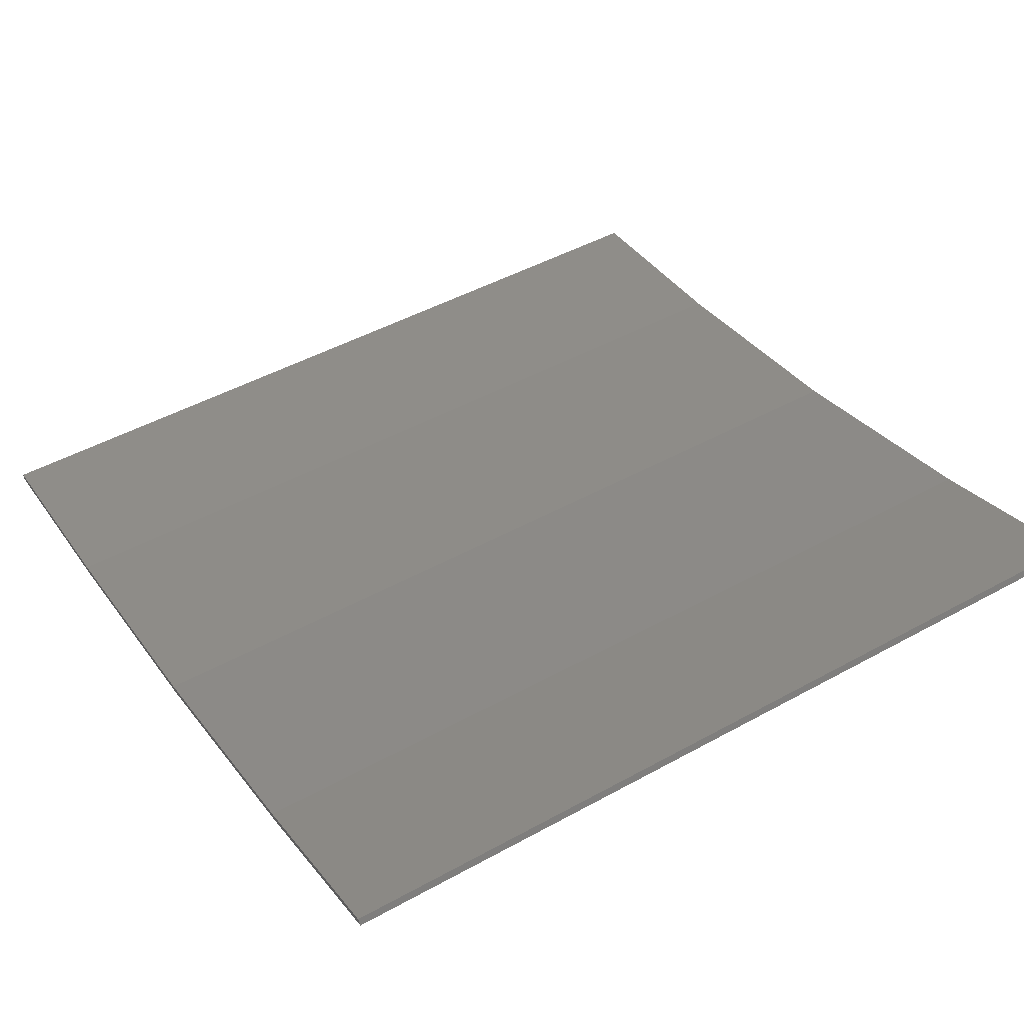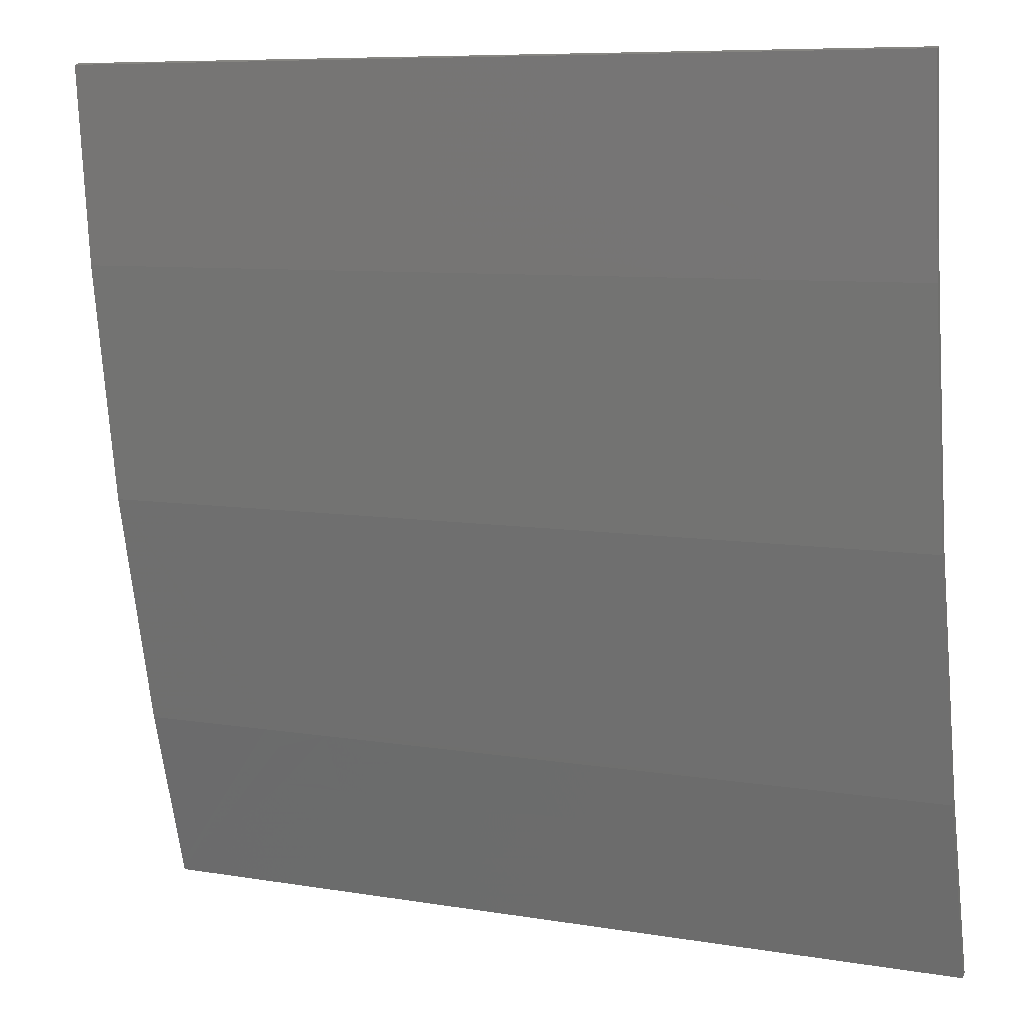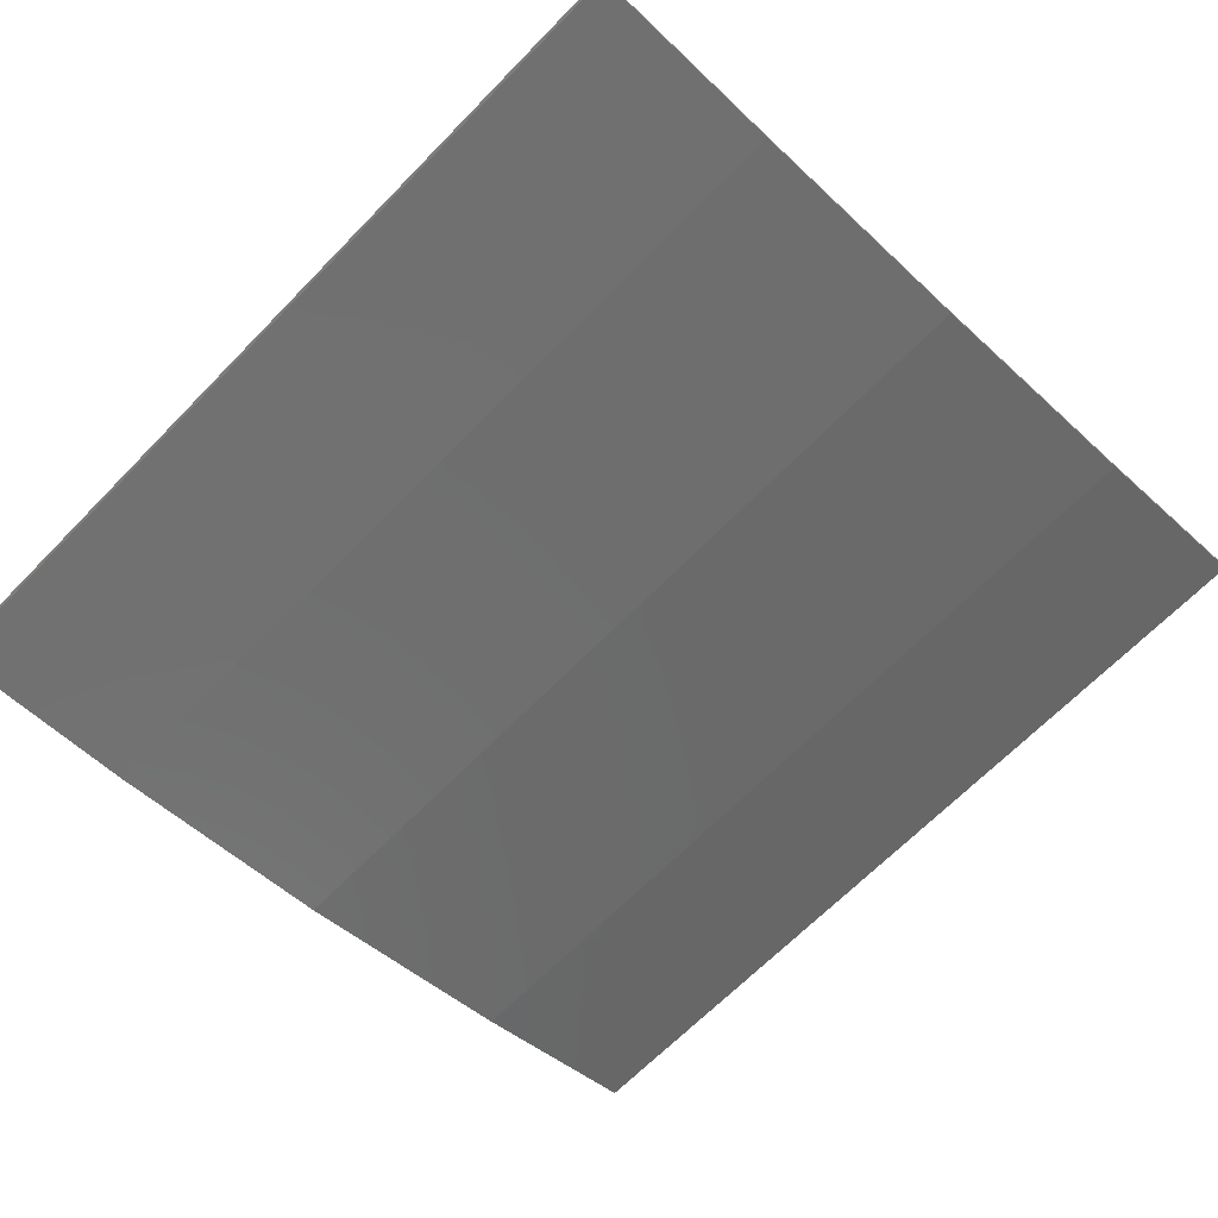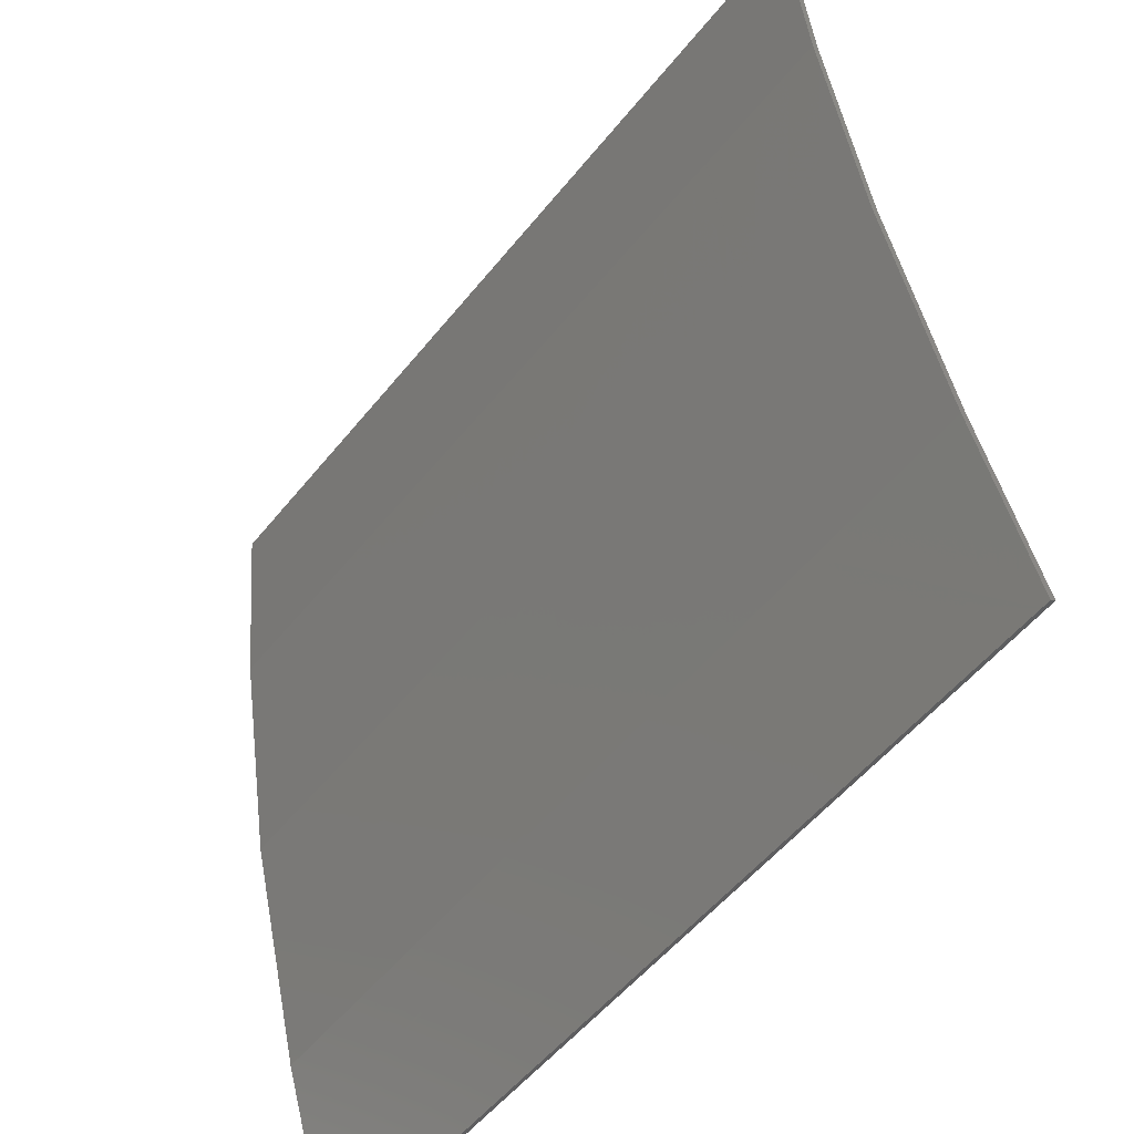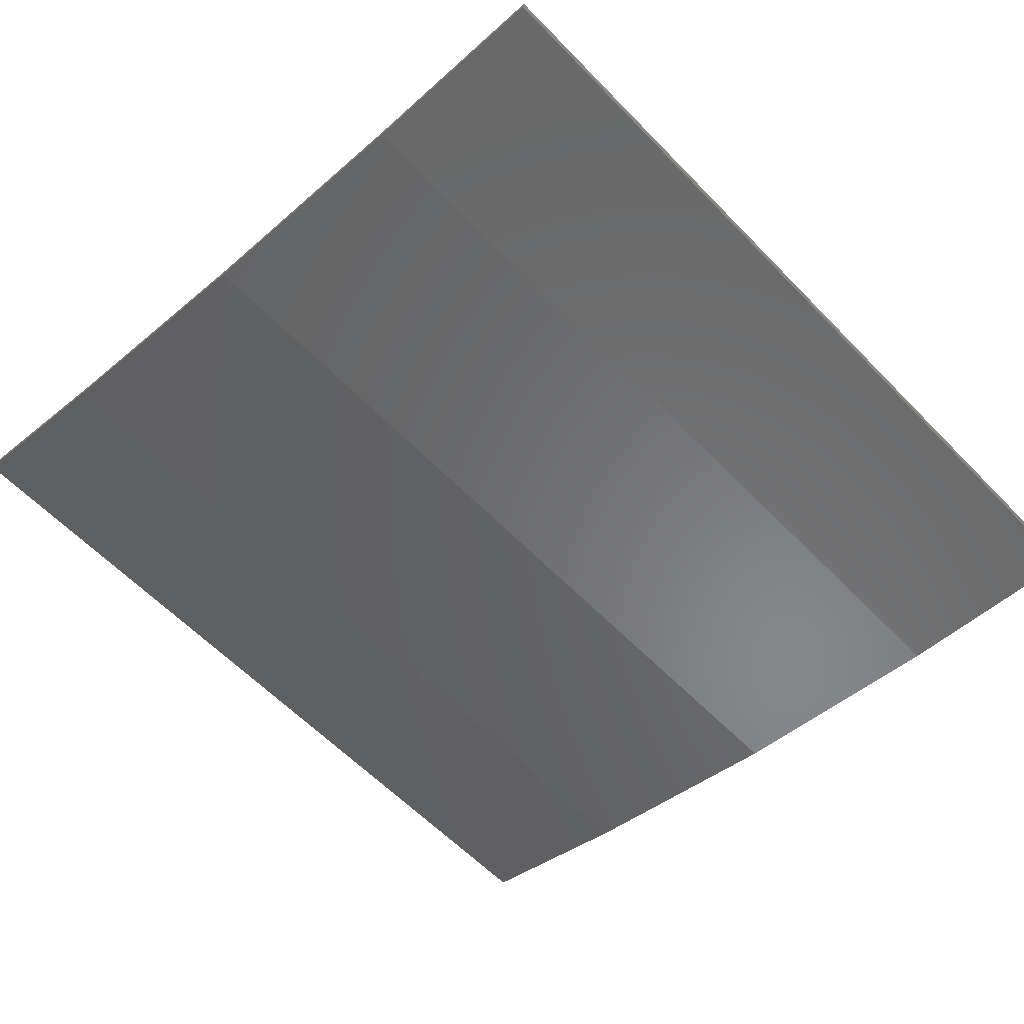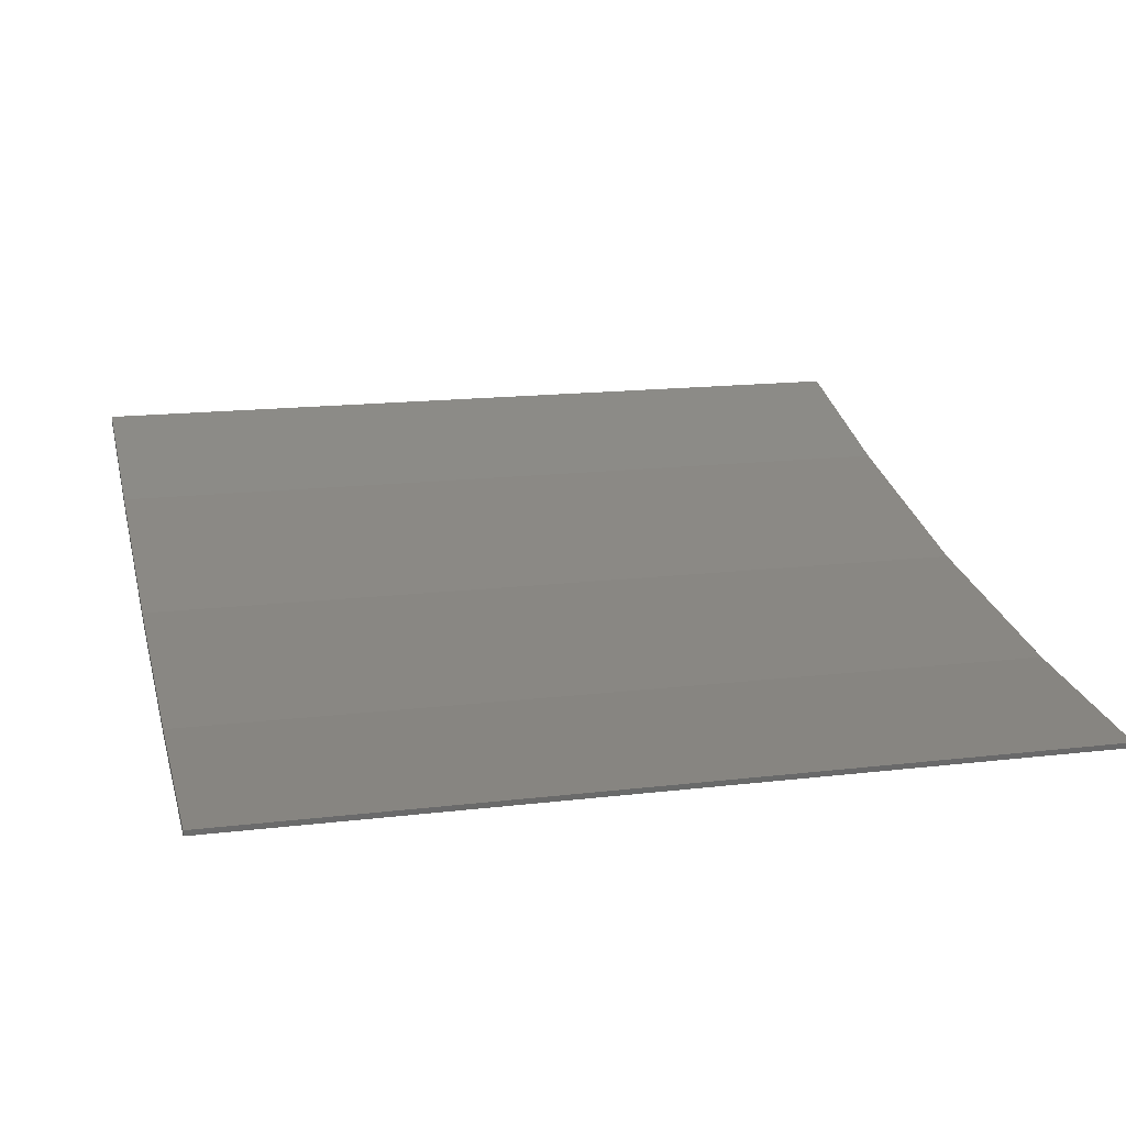
<metadata>
{"format":"stl","ext":"stl","renderer":"f3d","projection":"perspective","resolution":1024,"background":"white","views":[{"elev":47.3,"azim":148.1,"up":"+Y"},{"elev":8.1,"azim":24.9,"up":"+Z"},{"elev":-66.6,"azim":45.7,"up":"+Y"},{"elev":-53.4,"azim":52.3,"up":"+Z"},{"elev":-60.4,"azim":-46.2,"up":"+Y"},{"elev":15.9,"azim":-14.0,"up":"+Y"}]}
</metadata>
<code>
# stl→obj: 107 verts, 188 faces
v -7.2 0.0732 -12.73
v 7.2 0.0732 -12.73
v 7.2 0.4 -16
v -7.2 0.4 -16
v -7.2 1.04 -20
v 7.2 1.04 -20
v -7.2 2 -24
v 7.2 2 -24
v 7.2 2.902 -27.01
v -7.2 2.902 -27.01
v 7.2 -0.0264 -12.76
v 7.2 0.3008 -16.04
v -7.2 -0.0264 -12.76
v -7.2 0.3008 -16.04
v -7.2 0.9424 -20.05
v -7.2 1.905 -24.06
v -7.2 2.809 -27.07
v 7.2 2.809 -27.07
v 7.2 1.905 -24.06
v 7.2 0.9424 -20.05
v -0.1208 0.3008 -16.04
v 0.1208 0.3008 -16.04
v 0 0.246 -15.49
v 0 0.9424 -20.05
v -0.6932 0.7044 -18.56
v -1.558 0.8836 -19.68
v -1.476 0.9424 -20.05
v 0.6932 0.7044 -18.56
v 1.558 0.8836 -19.68
v 2.286 0.9424 -20.05
v 3.44 0.4892 -17.22
v -3.44 0.4892 -17.22
v -2.286 0.9424 -20.05
v 0 1.324 -21.64
v 1.249 1.18 -21.04
v -1.249 1.18 -21.04
v 4.29 1.176 -21.02
v 1.909 1.89 -24
v -4.29 1.176 -21.02
v -1.909 1.89 -24
v -4.059 0.1836 -14.87
v -4.448 0.2112 -15.14
v -3.604 0.3008 -16.04
v -3.6 0.3008 -16.04
v -3.6 0.174 -14.77
v -4.709 0.2524 -15.56
v -4.8 0.3008 -16.04
v 4.709 0.2524 -15.56
v 4.448 0.2112 -15.14
v 3.604 0.3008 -16.04
v 4.8 0.3008 -16.04
v 3.6 0.174 -14.77
v 3.6 0.3008 -16.04
v 4.059 0.1836 -14.87
v 3.568 0.3008 -16.04
v -3.6 0.3016 -16.04
v -4.8 0.3016 -16.04
v -4.799 0.3008 -16.04
v 3.6 0.3016 -16.04
v 4.8 0.3016 -16.04
v 4.799 0.3008 -16.04
v -3.568 0.3008 -16.04
v 4.066 0.9424 -20.05
v -4.392 0.9424 -20.05
v 4.392 0.9424 -20.05
v 4.8 0.9424 -20.05
v -4.8 0.9424 -20.05
v 3.6 1.87 -23.91
v 3.6 1.905 -24.06
v 3.745 1.905 -24.06
v 4.8 1.87 -23.91
v 4.771 1.905 -24.06
v -3.745 1.905 -24.06
v -3.6 1.87 -23.91
v -4.8 1.87 -23.91
v -4.771 1.905 -24.06
v -3.6 1.905 -24.06
v 2.002 1.905 -24.06
v -2.002 1.905 -24.06
v 3.6 2.212 -25.08
v 4.059 2.185 -24.99
v 4.448 2.11 -24.74
v 4.709 1.996 -24.36
v -4.709 1.996 -24.36
v -4.448 2.11 -24.74
v -4.059 2.185 -24.99
v -3.6 2.212 -25.08
v 4.8 0.174 -14.77
v 7.2 -0.026 -12.76
v 6.873 -0.0264 -12.76
v 6.451 -0.0264 -12.76
v -6.873 -0.0264 -12.76
v -4.8 0.174 -14.77
v -6.451 -0.0264 -12.76
v -7.2 -0.026 -12.76
v -4.804 0.3008 -16.04
v 4.804 0.3008 -16.04
v 4.913 1.905 -24.06
v -4.913 1.905 -24.06
v 6.692 2.809 -27.07
v 7.048 2.809 -27.07
v 4.8 2.212 -25.08
v 7.2 2.762 -26.92
v -7.048 2.809 -27.07
v -4.8 2.212 -25.08
v -7.2 2.762 -26.92
v -6.692 2.809 -27.07
f 1 2 3
f 3 4 1
f 5 4 3
f 3 6 5
f 7 5 6
f 6 8 7
f 7 8 9
f 9 10 7
f 11 12 3
f 3 2 11
f 1 13 11
f 11 2 1
f 4 14 13
f 13 1 4
f 5 15 14
f 14 4 5
f 7 16 15
f 15 5 7
f 10 17 16
f 16 7 10
f 9 18 17
f 17 10 9
f 19 18 9
f 9 8 19
f 20 19 8
f 8 6 20
f 12 20 6
f 6 3 12
f 21 22 23
f 24 25 26
f 26 27 24
f 28 25 24
f 24 29 28
f 30 29 24
f 21 25 28
f 28 22 21
f 28 29 31
f 26 25 32
f 33 27 26
f 34 35 24
f 24 36 34
f 27 36 24
f 24 35 37
f 37 30 24
f 34 38 35
f 33 39 36
f 36 27 33
f 40 34 36
f 41 42 43
f 43 44 41
f 43 45 41
f 43 42 46
f 46 47 43
f 48 49 50
f 50 51 48
f 52 53 50
f 50 49 52
f 49 54 52
f 23 43 21
f 23 22 55
f 45 43 23
f 23 52 45
f 53 52 23
f 23 55 53
f 56 44 43
f 57 56 43
f 43 58 57
f 50 59 60
f 60 61 50
f 59 50 53
f 43 32 25
f 25 21 43
f 21 62 56
f 22 28 31
f 31 59 22
f 59 55 22
f 63 31 29
f 29 30 63
f 47 64 33
f 33 26 47
f 26 32 47
f 31 63 65
f 65 51 31
f 51 59 31
f 51 65 66
f 47 67 64
f 56 47 32
f 56 62 44
f 59 53 55
f 68 69 70
f 71 68 70
f 70 72 71
f 73 74 75
f 75 76 73
f 74 73 77
f 37 63 30
f 37 35 38
f 38 68 37
f 34 40 38
f 40 36 39
f 39 74 40
f 39 33 64
f 37 65 63
f 65 37 71
f 71 66 65
f 37 68 71
f 69 68 38
f 38 78 69
f 78 38 40
f 40 79 78
f 79 40 74
f 74 77 79
f 39 75 74
f 67 75 39
f 39 64 67
f 69 80 81
f 81 82 69
f 82 70 69
f 70 82 83
f 83 72 70
f 84 85 73
f 73 76 84
f 73 85 86
f 86 87 73
f 87 77 73
f 80 69 78
f 87 80 78
f 78 79 87
f 87 79 77
f 88 48 61
f 61 89 88
f 89 90 88
f 48 88 49
f 49 88 54
f 52 54 88
f 88 90 52
f 52 90 91
f 92 93 41
f 41 45 92
f 92 45 94
f 41 93 42
f 42 93 46
f 13 47 58
f 58 46 13
f 93 92 13
f 13 46 93
f 14 47 95
f 45 52 91
f 91 94 45
f 89 51 12
f 96 57 58
f 47 14 15
f 15 67 47
f 97 60 66
f 66 20 97
f 51 20 12
f 98 71 72
f 99 76 75
f 15 16 99
f 99 75 15
f 15 75 67
f 66 71 98
f 98 19 66
f 66 19 20
f 81 80 100
f 100 101 81
f 81 101 102
f 102 82 81
f 102 83 82
f 83 102 101
f 101 18 83
f 98 72 83
f 83 18 98
f 98 18 103
f 17 104 105
f 105 84 17
f 99 106 17
f 17 84 99
f 99 84 76
f 85 84 105
f 86 85 105
f 105 104 107
f 107 87 105
f 105 87 86
f 100 80 87
f 87 107 100
f 106 99 16
f 98 103 19

</code>
